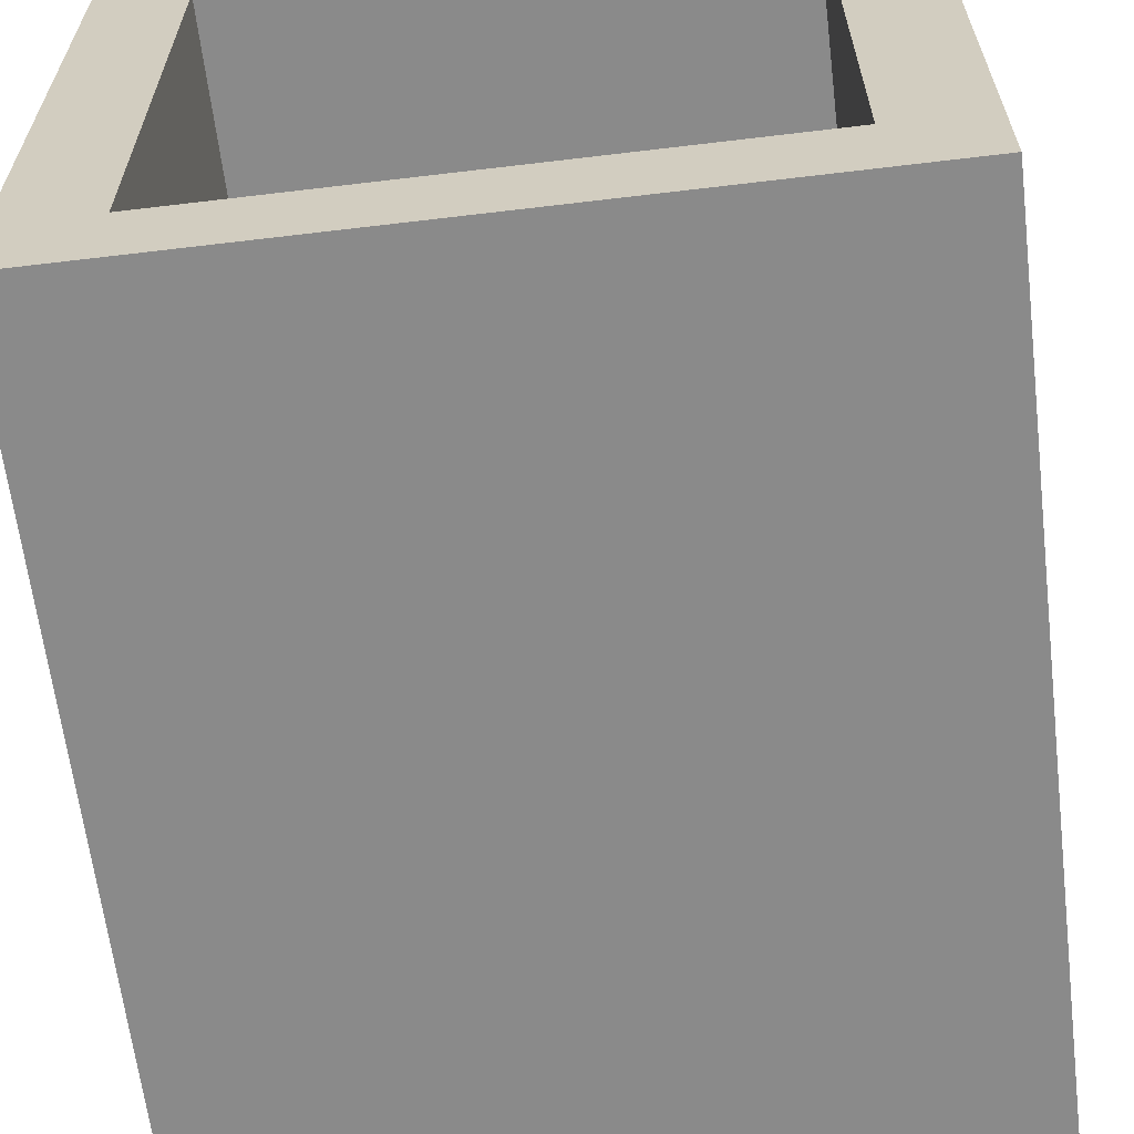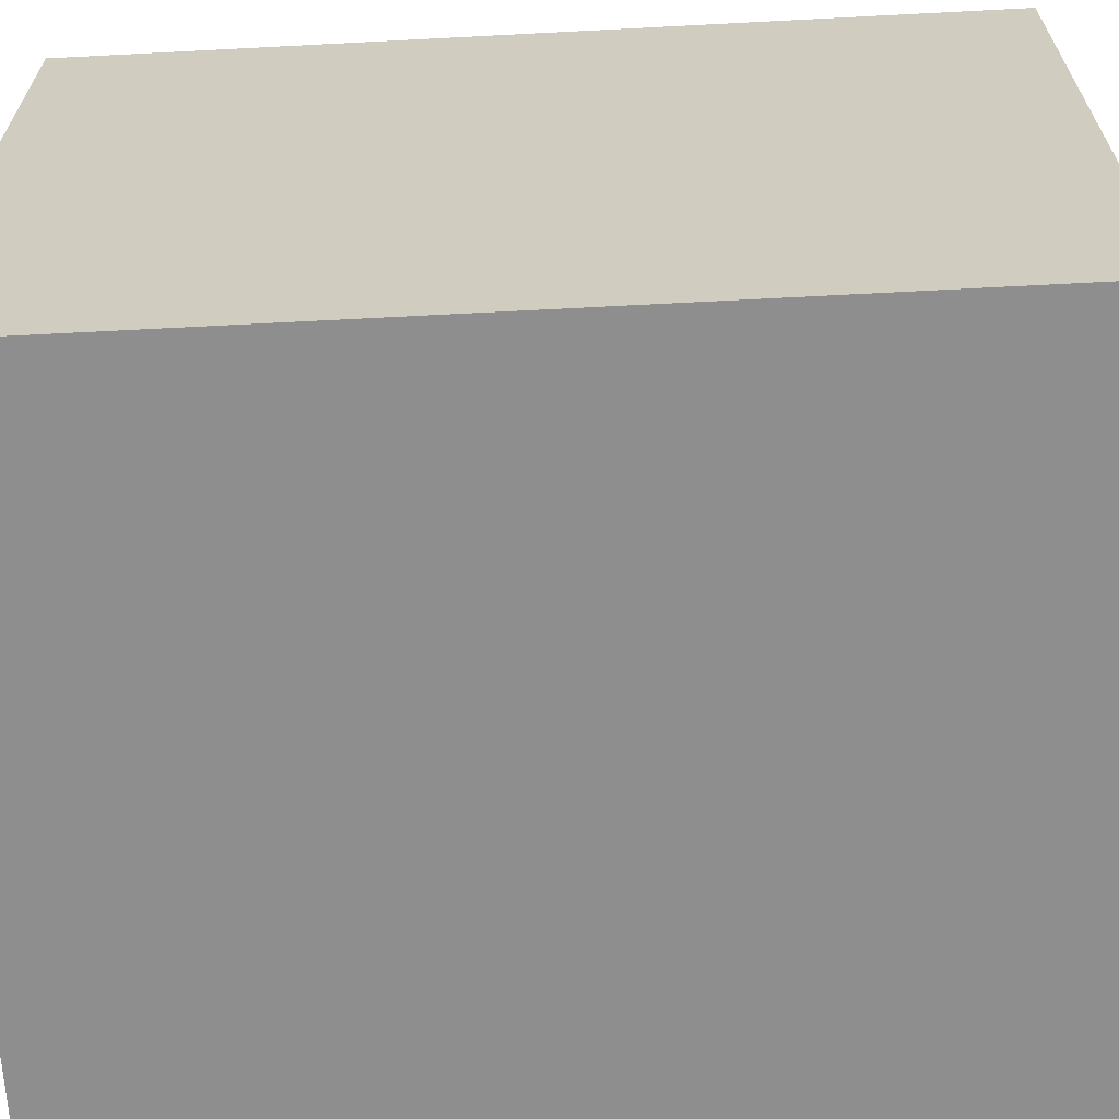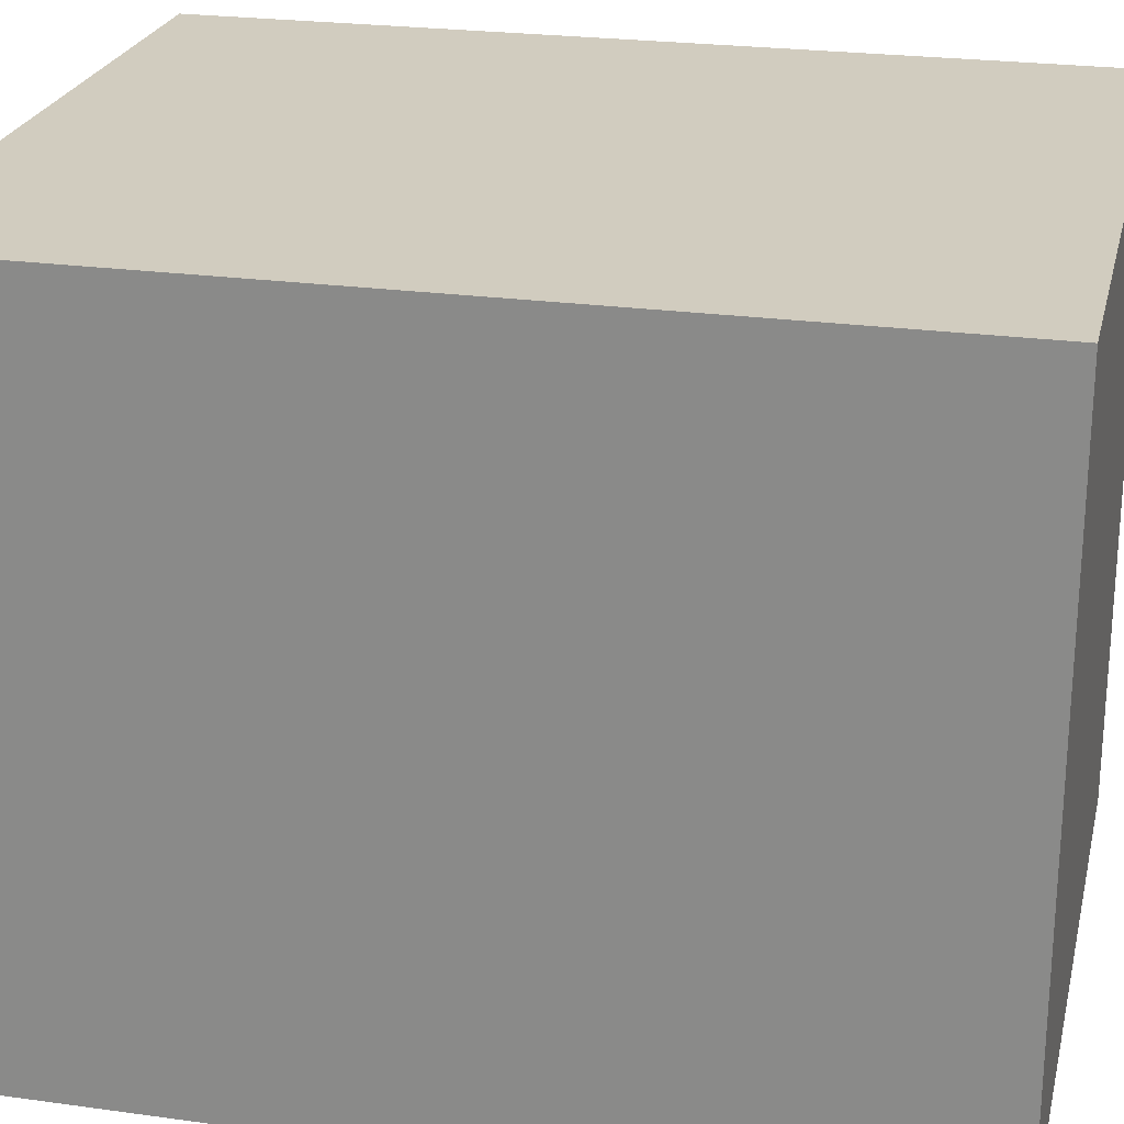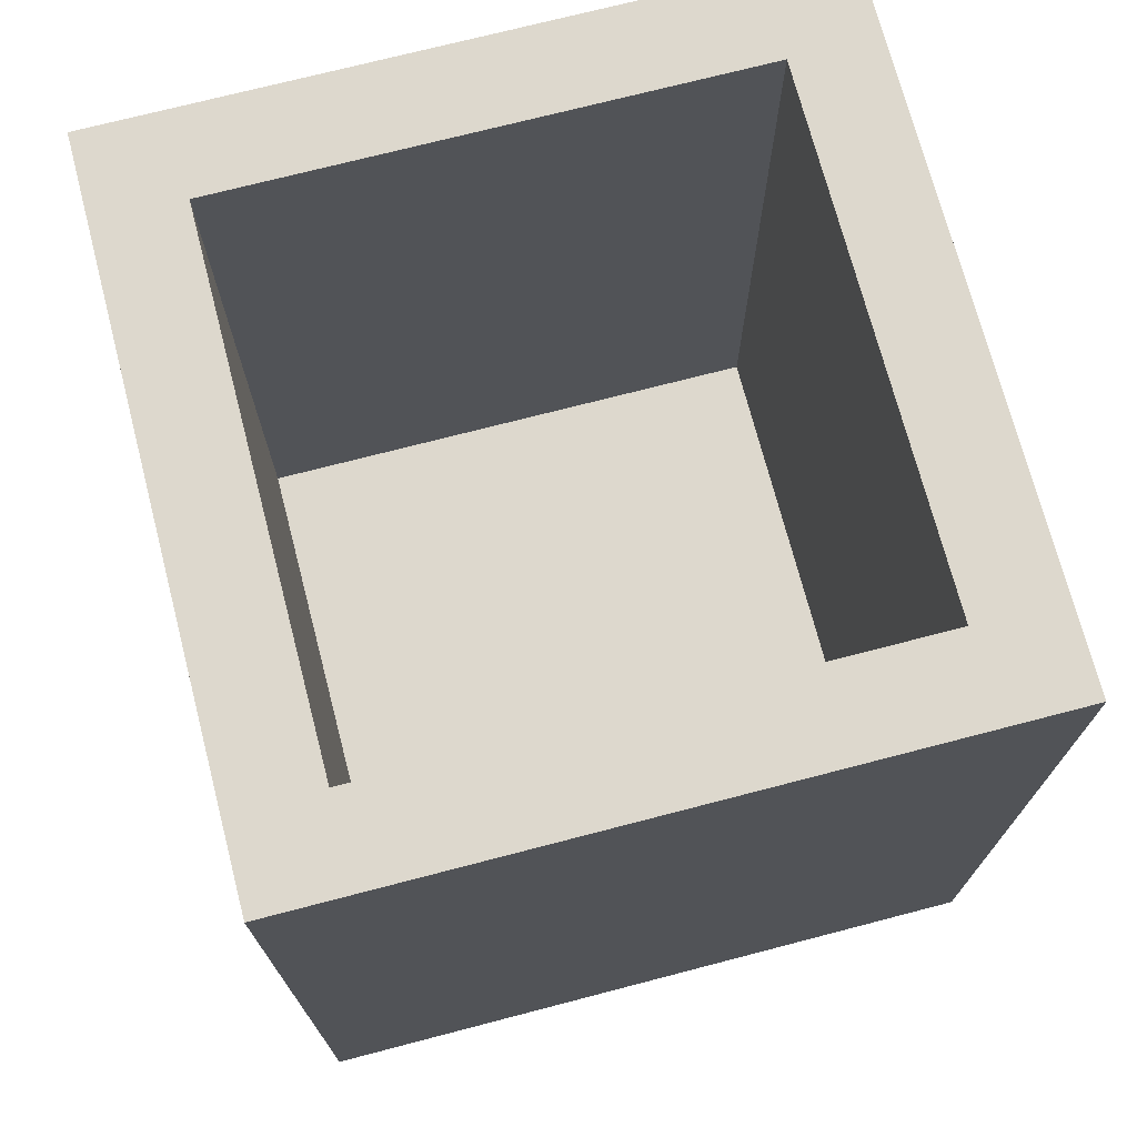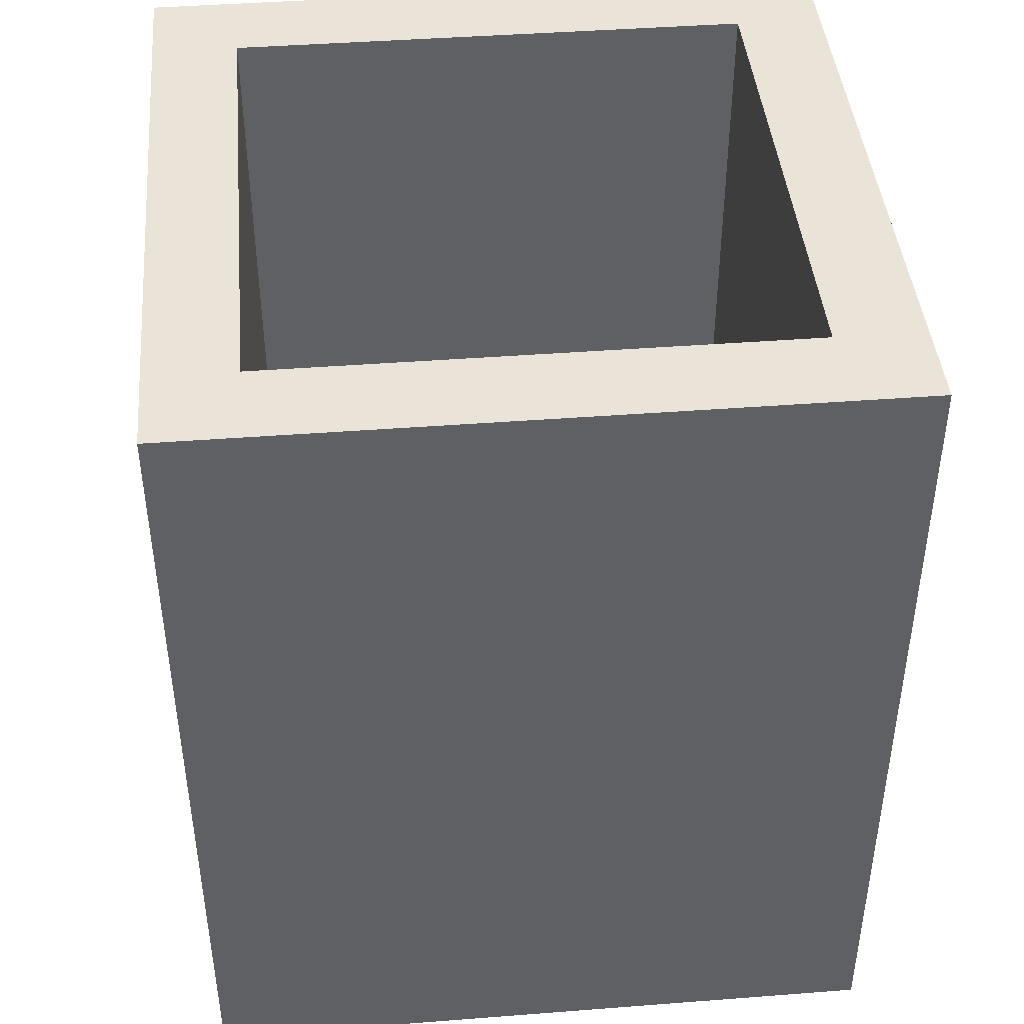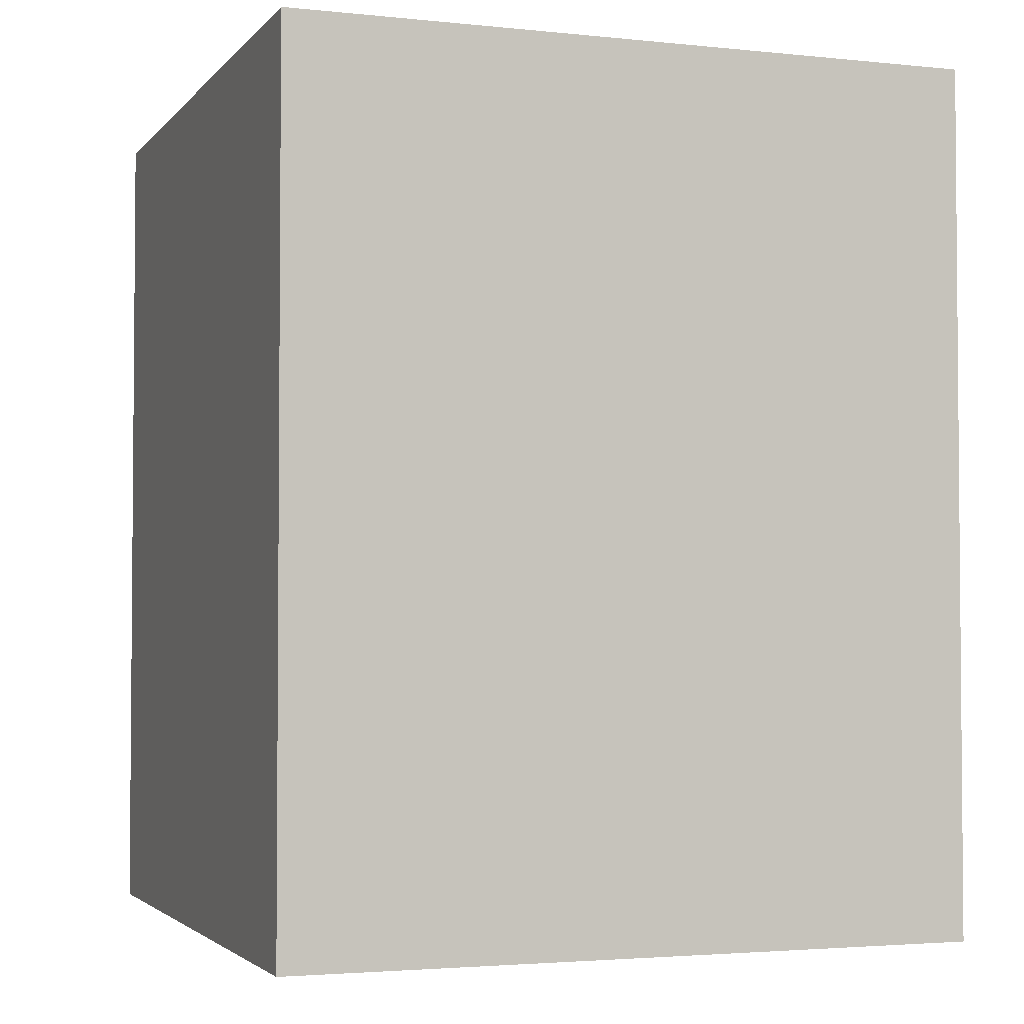
<metadata>
{"format":"obj","ext":"obj","renderer":"f3d","projection":"perspective","resolution":1024,"background":"white","views":[{"elev":-63.4,"azim":6.9,"up":"+Y"},{"elev":-65.0,"azim":93.0,"up":"+Y"},{"elev":23.9,"azim":103.0,"up":"+Y"},{"elev":72.3,"azim":75.4,"up":"+Z"},{"elev":43.3,"azim":-95.2,"up":"+Z"},{"elev":-2.9,"azim":-19.9,"up":"+Z"}]}
</metadata>
<code>
g Body1
v 15 -15 50
v 15 15 50
v 15 15 10
v 15 -15 10
v -15 15 50
v -15 15 10
v -15 -15 50
v -15 -15 10
v -20 20 0
v -20 -20 0
v -20 -20 50
v -20 20 50
v 20 20 0
v 20 20 50
v 20 -20 0
v 20 -20 50
f 1 2 4
f 4 2 3
f 2 5 3
f 3 5 6
f 5 7 6
f 6 7 8
f 7 1 8
f 8 1 4
f 8 4 6
f 6 4 3
f 9 10 12
f 12 10 11
f 13 9 14
f 14 9 12
f 15 13 16
f 16 13 14
f 10 15 11
f 11 15 16
f 1 16 2
f 2 16 14
f 2 14 12
f 1 7 16
f 16 7 11
f 11 7 5
f 11 5 12
f 12 5 2
f 15 10 13
f 13 10 9

</code>
